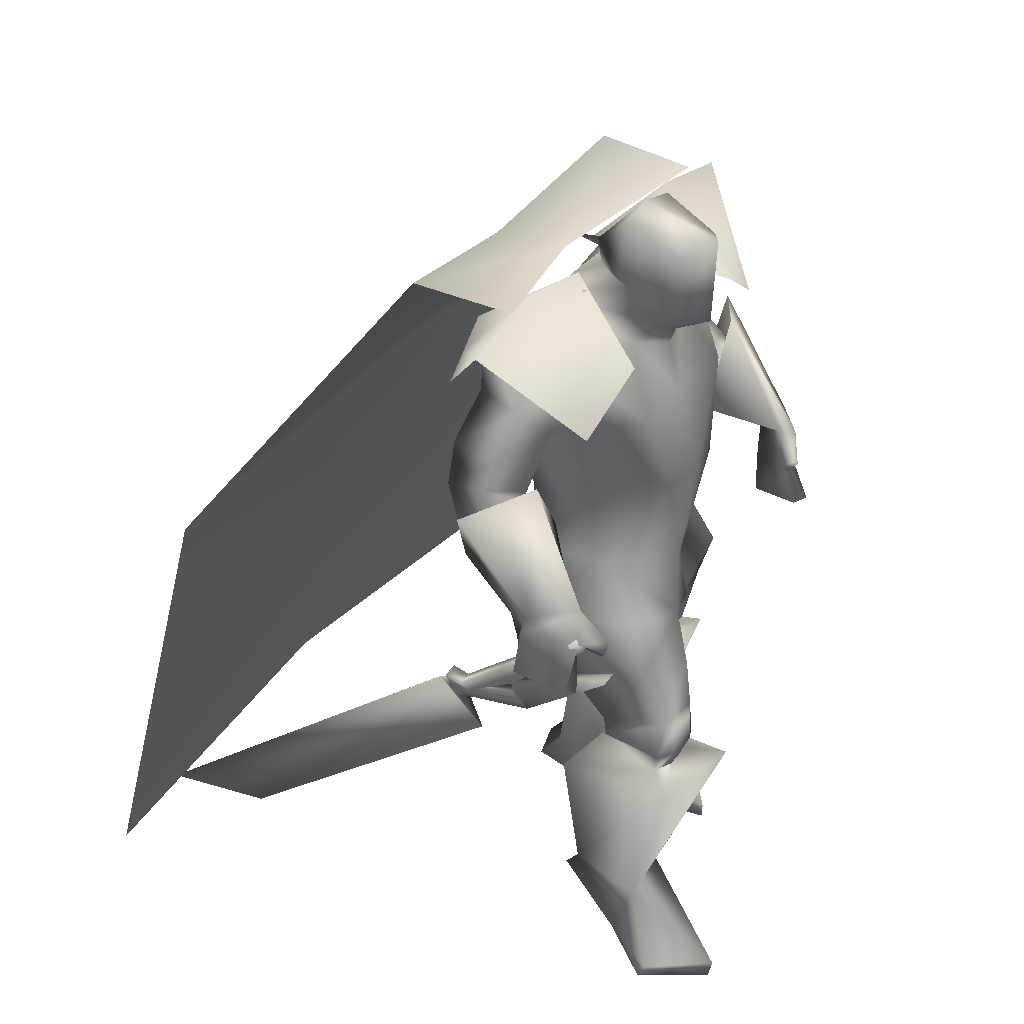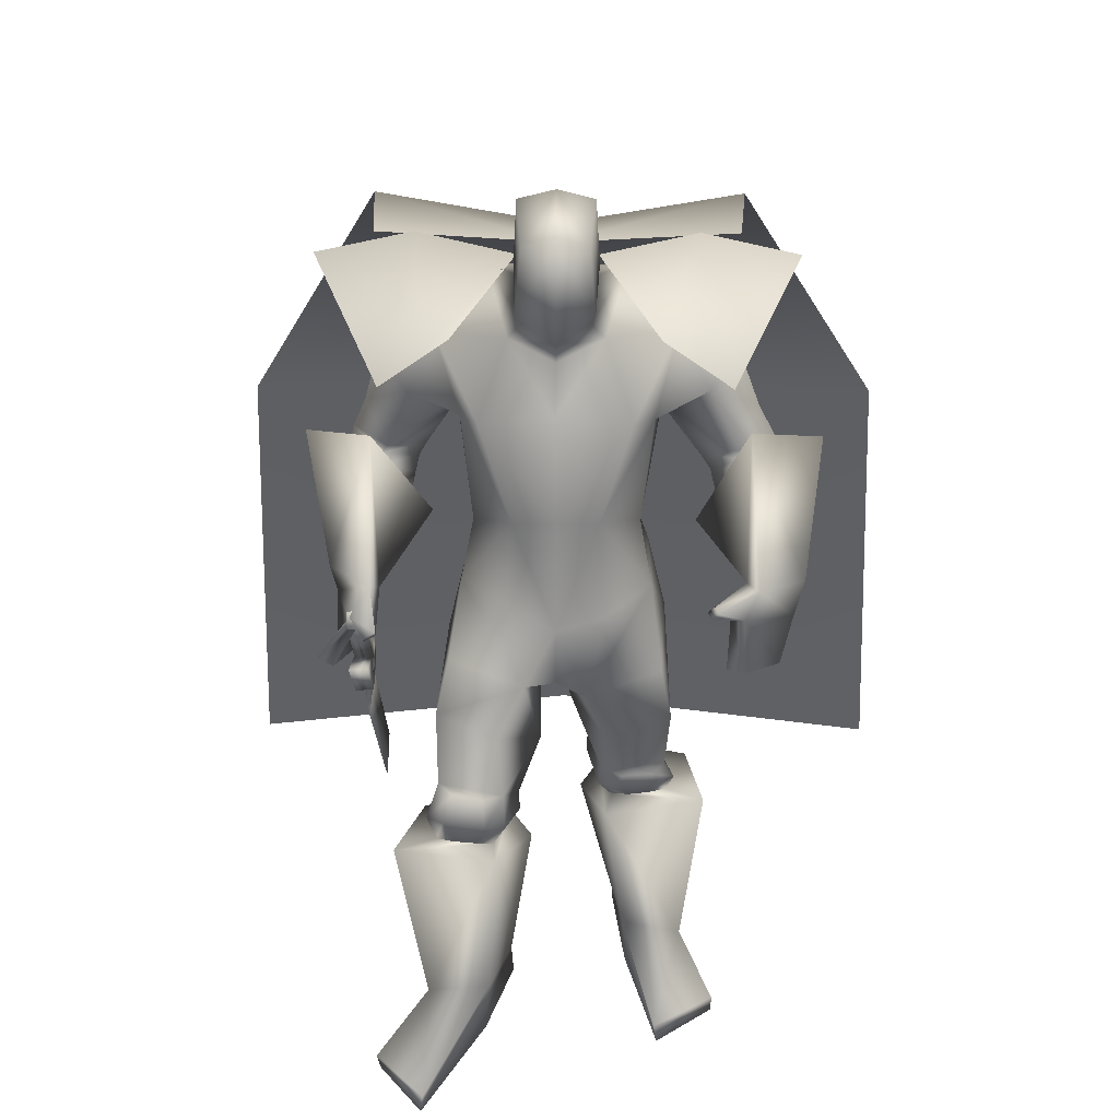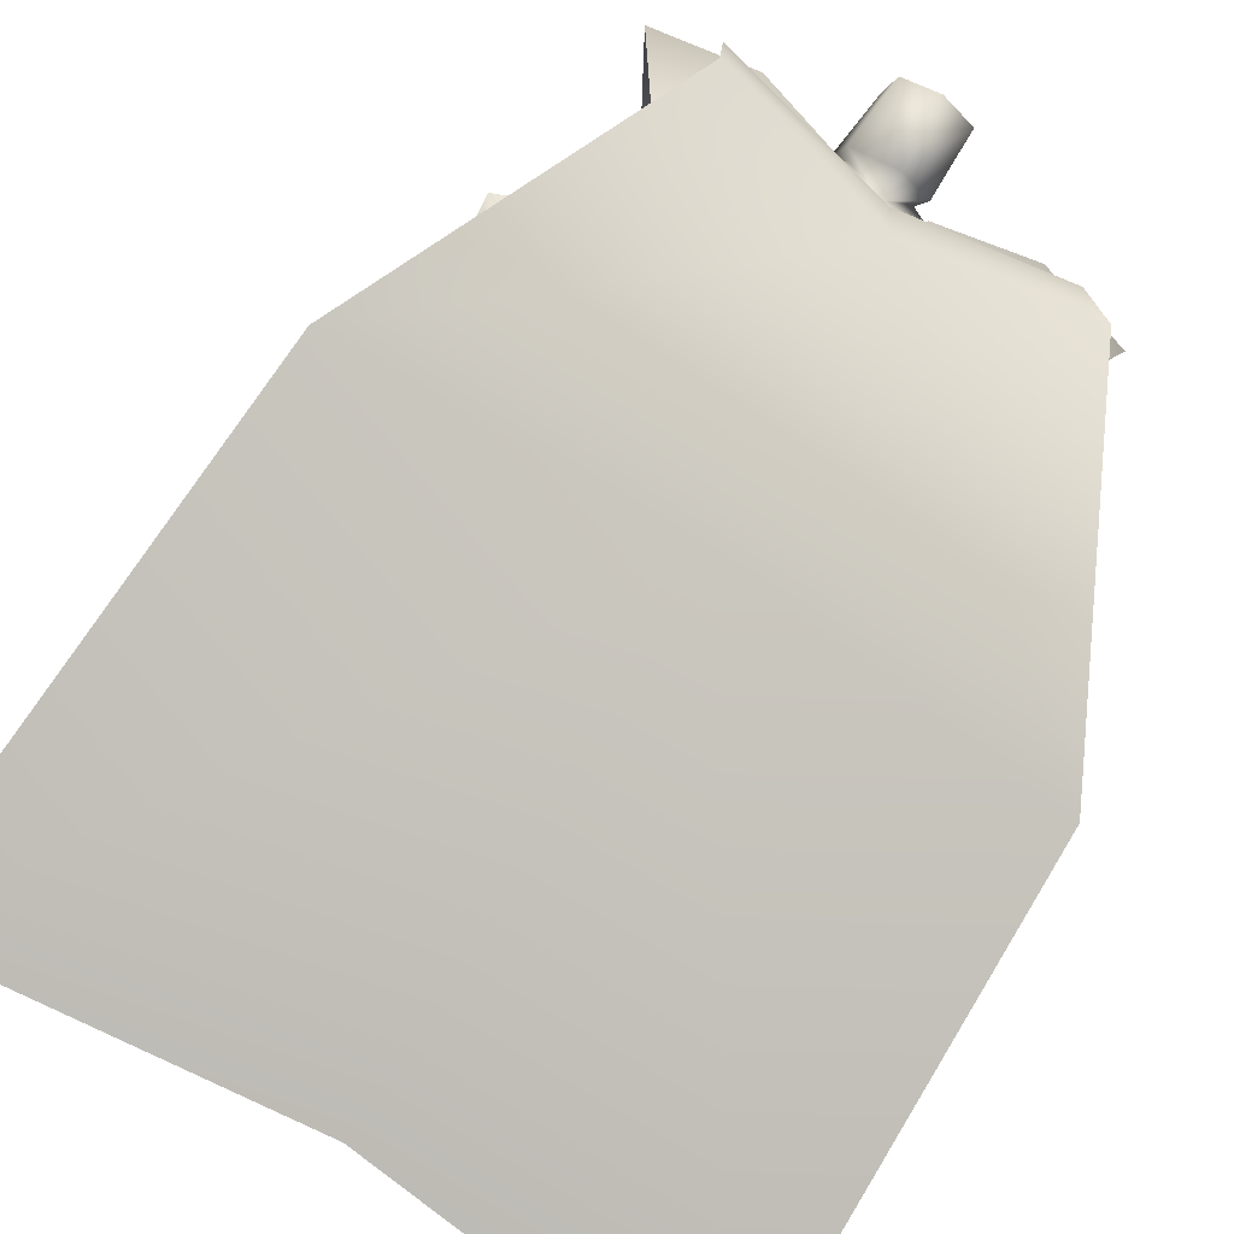
<metadata>
{"format":"obj","ext":"obj","renderer":"f3d","projection":"perspective","resolution":1024,"background":"white","views":[{"elev":37.7,"azim":-56.7,"up":"+Y"},{"elev":27.1,"azim":1.0,"up":"+Y"},{"elev":-71.6,"azim":146.0,"up":"+Z"}]}
</metadata>
<code>
o Cube_Cube.001
v 0.1894 0.612 -0.2769
v -0.1894 0.6007 -0.2703
v 0.1992 0.6175 0.1142
v -0.1992 0.6175 0.1142
v 0.3089 0.517 -0.2684
v -0.3089 0.5056 -0.2618
v 0.3373 0.5105 0.08951
v -0.3373 0.5105 0.08951
v 0.07864 0.7094 -0.09616
v -0.07864 0.7094 -0.09616
v 0.4666 0.7132 -0.09011
v -0.4666 0.7132 -0.09011
v 0.3494 0.7588 -0.08226
v -0.3494 0.7588 -0.08226
v 0 0.7039 -0.1775
v 0.3659 0.7608 -0.3078
v -0.3659 0.7608 -0.3078
v 0 0.6823 -0.3486
v 0.6792 0.1693 -0.7028
v -0.6792 0.1693 -0.7028
v 0 0.209 -0.6926
v 0.7349 -0.8543 -0.9561
v -0.7349 -0.8543 -0.9561
v -0 -0.7668 -0.9615
v -0.4101 0.04366 0.1148
v -0.4082 0.02164 0.1338
v -0.4184 -0.1135 -0.0668
v -0.4158 -0.1443 -0.0403
v -0.4028 -0.04625 0.1869
v -0.4233 -0.2043 -0.1714
v -0.426 -0.1941 -0.2079
v -0.4142 -0.1784 -0.03036
v -0.4116 -0.202 -0.001523
v -0.4215 -0.2124 -0.1487
v -0.4215 -0.2321 -0.1572
v -0.4242 -0.2256 -0.1927
v -0.4228 -0.2405 -0.1781
v -0.4093 -0.2228 -0.2344
v -0.3993 -0.3296 -0.1299
v -0.4463 -0.9306 -1.044
v -0.4294 -0.8858 -0.7815
v -0.4276 -0.8858 -0.7816
v -0.4444 -0.9306 -1.044
v -0.3974 -0.3295 -0.13
v -0.4074 -0.2227 -0.2345
v -0.3854 -0.2395 -0.1806
v -0.3868 -0.2246 -0.1952
v -0.3842 -0.2312 -0.1598
v -0.3841 -0.2114 -0.1512
v -0.3743 -0.201 -0.004089
v -0.3769 -0.1774 -0.03292
v -0.3887 -0.1931 -0.2104
v -0.3859 -0.2033 -0.174
v -0.3654 -0.04527 0.1843
v -0.3785 -0.1433 -0.04287
v -0.3811 -0.1125 -0.06937
v -0.3709 0.02262 0.1312
v -0.3728 0.04464 0.1122
v 0.1375 0.68 -0.1224
v -0.1375 0.68 -0.1224
v -0 0.6464 -0.1588
v 0.09297 0.5958 0.04841
v -0.09297 0.5958 0.04841
v -0 0.5601 0.08264
v 0.2554 0.6034 -0.2171
v -0.2551 0.6123 -0.2129
v 0.2314 0.593 0.004851
v -0.2327 0.5845 0.003284
v -0 0.517 -0.2402
v -0 0.3704 -0.2248
v 0.2175 0.4159 -0.2088
v -0.2125 0.4308 -0.2121
v 0.148 0.4521 0.1226
v -0.148 0.4521 0.1226
v -0.001439 0.4576 0.1107
v 0.1895 0.4186 0.02278
v -0.186 0.4225 0.01678
v 0.08367 0.2556 0.1483
v -0.08367 0.2556 0.1483
v 0 0.2636 0.164
v 0.165 0.1848 -0.01788
v -0.165 0.1848 -0.01788
v -0 0.1791 -0.1595
v 0.1429 0.182 -0.1591
v -0.1429 0.182 -0.1591
v 0.3942 0.4117 -0.06579
v -0.3799 0.4014 -0.106
v 0.3531 0.3436 -0.001083
v -0.3356 0.3253 -0.05354
v 0.3536 0.355 -0.193
v -0.3296 0.3743 -0.2394
v 0.2834 0.3031 -0.06747
v -0.2601 0.3042 -0.1226
v 0.4404 0.3016 -0.01942
v -0.4187 0.2806 -0.08546
v 0.3633 0.3125 0.01904
v -0.3446 0.2883 -0.04068
v 0.4191 0.2063 -0.1094
v -0.3853 0.2087 -0.192
v 0.3092 0.2539 -0.03536
v -0.2834 0.2467 -0.1027
v 0.3638 0.3251 -0.003258
v -0.3448 0.3061 -0.05958
v 0.4248 0.3538 -0.0615
v -0.4054 0.3416 -0.1146
v 0.3943 0.2761 -0.1682
v -0.364 0.2901 -0.2331
v 0.3021 0.2751 -0.06351
v -0.2766 0.2742 -0.1251
v 0.5213 0.3498 -0.05615
v -0.5014 0.3299 -0.1163
v 0.3748 0.3945 0.03177
v -0.3634 0.3646 -0.01166
v 0.4291 0.1471 -0.07461
v -0.3922 0.1428 -0.1713
v 0.2719 0.2116 0.0362
v -0.2463 0.1926 -0.03945
v 0.00066 0.01123 0.1312
v 0.1887 0.05898 0.02134
v -0.1884 0.07462 0.02844
v -0.000933 0.08946 -0.1377
v 0.1825 0.0866 -0.1444
v -0.1843 0.05736 -0.1355
v 0.06006 -0.1456 0.1144
v -0.06058 -0.0929 0.1695
v -2e-06 -0.08834 0.1591
v 0.03035 -0.1877 -0.1369
v -0.03496 -0.1981 -0.05732
v -0.002683 -0.1485 -0.09063
v 0.2203 -0.08127 -0.1681
v -0.2243 -0.1077 -0.114
v -0.002439 -0.04318 -0.1735
v 0.2214 -0.3622 0.01011
v -0.2294 -0.2711 0.2409
v 0.09258 -0.3838 -0.006097
v -0.1015 -0.3023 0.2361
v 0.06266 -0.3781 -0.1641
v -0.0763 -0.3793 0.09709
v 0.17 -0.3573 -0.1953
v -0.184 -0.3738 0.06131
v 0.1101 -0.2664 0.09028
v -0.1133 -0.1768 0.2281
v 0.2313 -0.2212 0.06334
v -0.2344 -0.1464 0.1865
v 0.2013 -0.2102 -0.1819
v -0.21 -0.2388 -0.03823
v 0.2274 -0.4552 -0.04053
v -0.2369 -0.4105 0.2249
v 0.1149 -0.4783 -0.05405
v -0.1229 -0.4272 0.2153
v 0.08909 -0.4691 -0.1768
v -0.09437 -0.4232 0.09285
v 0.1834 -0.4522 -0.2047
v -0.1888 -0.414 0.06182
v 0.08743 -0.4394 -0.03096
v -0.0985 -0.3743 0.2407
v 0.2432 -0.4134 -0.0223
v -0.2546 -0.3499 0.2412
v 0.06131 -0.4337 -0.1584
v -0.07241 -0.4054 0.1189
v 0.1936 -0.4118 -0.1935
v -0.205 -0.397 0.07935
v 0.2094 -0.4199 0.001372
v -0.2208 -0.3486 0.2654
v 0.1269 -0.4353 -0.008769
v -0.1381 -0.3648 0.2604
v 0.1524 -0.4567 -0.01983
v -0.1624 -0.4061 0.2473
v 0.1932 -0.4483 -0.01493
v -0.2038 -0.4001 0.2508
v 0.1335 -0.3935 0.01206
v -0.1421 -0.3 0.2573
v 0.193 -0.3835 0.01954
v -0.2011 -0.2856 0.2595
v 0.2664 -0.988 -0.1405
v -0.2663 -0.9375 0.1477
v 0.1484 -0.9759 -0.1545
v -0.1476 -0.9294 0.1559
v 0.1195 -0.9084 -0.2991
v -0.09341 -0.8852 0.0122
v 0.2136 -0.9187 -0.3304
v -0.182 -0.8938 -0.03273
v 0.1014 -0.4467 0.07361
v -0.1147 -0.3877 0.3412
v 0.3031 -0.4321 0.0404
v -0.3159 -0.3878 0.3026
v 0.04803 -0.5281 -0.1704
v -0.04994 -0.4791 0.1036
v 0.2741 -0.5014 -0.2563
v -0.2748 -0.4715 0.01106
v 0.1408 -0.8455 -0.1113
v -0.1372 -0.7973 0.1896
v 0.2651 -0.8518 -0.08542
v -0.2635 -0.8026 0.1988
v 0.1172 -0.833 -0.2433
v -0.0958 -0.7976 0.05269
v 0.2437 -0.8411 -0.2636
v -0.2195 -0.8079 0.02155
v 0.3341 -0.9419 0.02956
v -0.3664 -0.8984 0.2967
v 0.2078 -0.9433 0.1299
v -0.2643 -0.9037 0.4215
v 0.2144 -0.9862 0.125
v -0.2693 -0.9464 0.4137
v 0.3331 -0.9876 0.01167
v -0.3612 -0.9434 0.2777
v 0.4394 -0.04775 0.143
v -0.4446 -0.07654 -0.01594
v 0.3616 -0.004174 0.2629
v -0.4695 -0.05139 0.1292
v 0.408 -0.06972 0.1092
v -0.4075 -0.1113 -0.02128
v 0.33 -0.005899 0.246
v -0.4382 -0.06566 0.1395
v 0.3906 0.143 0.2064
v -0.3642 0.09161 0.1013
v 0.483 0.1274 0.1307
v -0.45 0.09483 0.01883
v 0.4628 0.09911 0.08341
v -0.4306 0.07179 -0.03063
v 0.3676 0.1463 0.176
v -0.3475 0.07632 0.07112
v 0.2969 0.4704 -0.000498
v -0.2906 0.4534 -0.0253
v 0.3516 0.5315 -0.05645
v -0.3482 0.5199 -0.07129
v 0.2605 0.4365 -0.2041
v -0.2435 0.4633 -0.2293
v 0.2017 0.4118 -0.07387
v -0.188 0.418 -0.1033
v 0.3165 0.2663 -0.09908
v -0.2886 0.272 -0.1626
v 0.3603 0.2666 -0.1487
v -0.3302 0.2793 -0.2138
v 0.3257 0.2456 -0.07756
v -0.2971 0.2466 -0.1466
v 0.3748 0.2256 -0.1125
v -0.3427 0.2313 -0.188
v 0.3036 0.2926 -0.1071
v -0.2777 0.3002 -0.1646
v 0.3356 0.3141 -0.1626
v -0.3093 0.3297 -0.2165
v 0.09714 0.01683 0.08034
v -0.09637 0.0512 0.09495
v 0.2098 -0.0885 0.1079
v -0.2099 -0.04216 0.1488
v 0.3595 0.2556 0.06568
v -0.3385 0.2231 -0.006998
v 0.4434 0.2448 0.01491
v -0.4186 0.2176 -0.06419
v 0.4131 0.1756 -0.0369
v -0.3804 0.1635 -0.1274
v 0.3219 0.2133 0.02695
v -0.2958 0.1928 -0.05133
v 0.3635 0.08694 0.219
v -0.4046 0.03503 0.1222
v 0.4632 0.05073 0.1324
v -0.4387 0.02894 -0.002488
v 0.4365 0.02539 0.09257
v -0.4119 -0.0042 -0.02728
v 0.3382 0.09211 0.1949
v -0.3853 0.01502 0.1078
v 0.2913 0.1107 0.2315
v -0.3754 0.001186 0.1608
v 0.298 0.1012 0.2403
v -0.375 0.01202 0.1705
v 0.3045 0.1304 0.2462
v -0.3512 0.01143 0.1515
v 0.3112 0.1202 0.2561
v -0.3504 0.02275 0.1624
v -0 0.6929 -0.08793
v 0.06323 0.7041 0.01158
v -0.06323 0.7041 0.01158
v -0 0.7515 -0.09796
v 0.08121 0.7251 0.001152
v -0.08121 0.7251 0.001152
v 0.07416 0.8597 0.01925
v -0.07416 0.8597 0.01925
v -0 0.8762 0.01199
v 0.06379 0.6368 0.07611
v -0.06379 0.6368 0.07611
v 0 0.5974 0.09542
v 0.0633 0.8091 0.1401
v -0.0633 0.8091 0.1401
v 0 0.8304 0.1813
v 0.07436 0.6707 0.1275
v -0.07436 0.6707 0.1275
v 0 0.6436 0.1747
v 0.2682 0.564 0.1019
v 0.2492 0.5645 -0.2727
v 0.2726 0.7556 -0.09313
v -0.2682 0.564 0.1019
v -0.2492 0.5532 -0.266
v -0.2726 0.7556 -0.09313
v -0.03267 -0.2921 0.02359
v 0.02352 -0.2845 -0.1459
f 15 13 16
f 15 16 18
f 17 14 15
f 17 15 18
f 18 16 19
f 18 19 21
f 20 17 18
f 20 18 21
f 21 19 22
f 21 22 24
f 23 20 21
f 23 21 24
f 28 32 33
f 28 33 29
f 34 30 31
f 34 31 35
f 27 30 34
f 27 34 28
f 32 34 35
f 32 35 33
f 35 31 36
f 35 36 37
f 37 36 38
f 37 38 39
f 39 38 40
f 39 40 41
f 39 41 42
f 39 42 44
f 41 40 43
f 41 43 42
f 40 38 45
f 40 45 43
f 37 39 44
f 37 44 46
f 38 36 47
f 38 47 45
f 35 37 46
f 35 46 48
f 36 31 52
f 36 52 47
f 33 35 48
f 33 48 50
f 34 32 51
f 34 51 49
f 28 34 49
f 28 49 55
f 30 27 56
f 30 56 53
f 29 33 50
f 29 50 54
f 32 28 55
f 32 55 51
f 31 30 53
f 31 53 52
f 25 26 57
f 25 57 58
f 50 51 55
f 50 55 54
f 52 53 49
f 52 49 48
f 49 53 56
f 49 56 55
f 48 49 51
f 50 48 51
f 47 52 48
f 47 48 46
f 45 47 46
f 45 46 44
f 43 45 44
f 43 44 42
f 28 29 54
f 28 54 55
f 25 58 56
f 25 56 27
f 55 56 58
f 55 58 57
f 26 28 55
f 26 55 57
f 25 27 28
f 25 28 26
f 59 62 67
f 59 67 65
f 68 63 60
f 68 60 66
f 59 65 69
f 59 69 61
f 69 66 60
f 69 60 61
f 69 65 71
f 69 71 70
f 72 66 69
f 72 69 70
f 62 64 75
f 62 75 73
f 75 64 63
f 75 63 74
f 67 62 73
f 67 73 76
f 74 63 68
f 74 68 77
f 73 75 80
f 73 80 78
f 80 75 74
f 80 74 79
f 76 73 78
f 76 78 81
f 79 74 77
f 79 77 82
f 70 71 84
f 70 84 83
f 85 72 70
f 85 70 83
f 71 76 81
f 71 81 84
f 82 77 72
f 82 72 85
f 88 102 104
f 88 104 86
f 105 103 89
f 105 89 87
f 102 96 94
f 102 94 104
f 95 97 103
f 95 103 105
f 92 108 102
f 92 102 88
f 103 109 93
f 103 93 89
f 108 100 96
f 108 96 102
f 97 101 109
f 97 109 103
f 83 84 122
f 83 122 121
f 123 85 83
f 123 83 121
f 84 81 119
f 84 119 122
f 120 82 85
f 120 85 123
f 124 126 129
f 124 129 127
f 129 126 125
f 129 125 128
f 122 130 132
f 122 132 121
f 132 131 123
f 132 123 121
f 130 127 129
f 130 129 132
f 129 128 131
f 129 131 132
f 141 135 133
f 141 133 143
f 134 136 142
f 134 142 144
f 143 133 139
f 143 139 145
f 140 134 144
f 140 144 146
f 137 159 155
f 137 155 135
f 156 160 138
f 156 138 136
f 159 151 149
f 159 149 155
f 150 152 160
f 150 160 156
f 139 161 159
f 139 159 137
f 160 162 140
f 160 140 138
f 161 153 151
f 161 151 159
f 152 154 162
f 152 162 160
f 133 157 161
f 133 161 139
f 162 158 134
f 162 134 140
f 157 147 153
f 157 153 161
f 154 148 158
f 154 158 162
f 157 133 173
f 157 173 163
f 174 134 158
f 174 158 164
f 147 157 163
f 147 163 169
f 164 158 148
f 164 148 170
f 135 155 165
f 135 165 171
f 166 156 136
f 166 136 172
f 155 149 167
f 155 167 165
f 168 150 156
f 168 156 166
f 149 147 169
f 149 169 167
f 170 148 150
f 170 150 168
f 133 135 171
f 133 171 173
f 172 136 134
f 172 134 174
f 171 165 163
f 171 163 173
f 164 166 172
f 164 172 174
f 165 167 169
f 165 169 163
f 170 168 166
f 170 166 164
f 149 183 185
f 149 185 147
f 186 184 150
f 186 150 148
f 151 187 183
f 151 183 149
f 184 188 152
f 184 152 150
f 153 189 187
f 153 187 151
f 188 190 154
f 188 154 152
f 147 185 189
f 147 189 153
f 190 186 148
f 190 148 154
f 175 177 179
f 175 179 181
f 180 178 176
f 180 176 182
f 183 191 193
f 183 193 185
f 194 192 184
f 194 184 186
f 187 195 191
f 187 191 183
f 192 196 188
f 192 188 184
f 195 179 177
f 195 177 191
f 178 180 196
f 178 196 192
f 189 197 195
f 189 195 187
f 196 198 190
f 196 190 188
f 197 181 179
f 197 179 195
f 180 182 198
f 180 198 196
f 185 193 197
f 185 197 189
f 198 194 186
f 198 186 190
f 193 175 181
f 193 181 197
f 182 176 194
f 182 194 198
f 193 191 201
f 193 201 199
f 202 192 194
f 202 194 200
f 175 193 199
f 175 199 205
f 200 194 176
f 200 176 206
f 191 177 203
f 191 203 201
f 204 178 192
f 204 192 202
f 177 175 205
f 177 205 203
f 206 176 178
f 206 178 204
f 201 203 205
f 201 205 199
f 206 204 202
f 206 202 200
f 207 209 213
f 207 213 211
f 214 210 208
f 214 208 212
f 112 215 217
f 112 217 110
f 218 216 113
f 218 113 111
f 110 217 219
f 110 219 114
f 220 218 111
f 220 111 115
f 114 219 221
f 114 221 116
f 222 220 115
f 222 115 117
f 67 223 225
f 67 225 65
f 226 224 68
f 226 68 66
f 223 88 86
f 223 86 225
f 87 89 224
f 87 224 226
f 65 225 227
f 65 227 71
f 228 226 66
f 228 66 72
f 225 86 90
f 225 90 227
f 91 87 226
f 91 226 228
f 76 229 223
f 76 223 67
f 224 230 77
f 224 77 68
f 229 92 88
f 229 88 223
f 89 93 230
f 89 230 224
f 71 227 229
f 71 229 76
f 230 228 72
f 230 72 77
f 227 90 92
f 227 92 229
f 93 91 228
f 93 228 230
f 86 104 106
f 86 106 90
f 107 105 87
f 107 87 91
f 94 98 106
f 94 106 104
f 107 99 95
f 107 95 105
f 108 92 239
f 108 239 231
f 240 93 109
f 240 109 232
f 100 108 231
f 100 231 235
f 232 109 101
f 232 101 236
f 106 98 237
f 106 237 233
f 238 99 107
f 238 107 234
f 90 106 233
f 90 233 241
f 234 107 91
f 234 91 242
f 98 100 235
f 98 235 237
f 236 101 99
f 236 99 238
f 92 90 241
f 92 241 239
f 242 91 93
f 242 93 240
f 241 233 231
f 241 231 239
f 232 234 242
f 232 242 240
f 233 237 235
f 233 235 231
f 236 238 234
f 236 234 232
f 78 80 118
f 78 118 243
f 118 80 79
f 118 79 244
f 78 243 119
f 78 119 81
f 120 244 79
f 120 79 82
f 118 126 124
f 118 124 243
f 125 126 118
f 125 118 244
f 124 141 143
f 124 143 245
f 144 142 125
f 144 125 246
f 119 243 124
f 119 124 245
f 125 244 120
f 125 120 246
f 119 245 130
f 119 130 122
f 131 246 120
f 131 120 123
f 130 245 143
f 130 143 145
f 144 246 131
f 144 131 146
f 96 247 249
f 96 249 94
f 250 248 97
f 250 97 95
f 247 112 110
f 247 110 249
f 111 113 248
f 111 248 250
f 94 249 251
f 94 251 98
f 252 250 95
f 252 95 99
f 249 110 114
f 249 114 251
f 115 111 250
f 115 250 252
f 100 253 247
f 100 247 96
f 248 254 101
f 248 101 97
f 253 116 112
f 253 112 247
f 113 117 254
f 113 254 248
f 98 251 253
f 98 253 100
f 254 252 99
f 254 99 101
f 251 114 116
f 251 116 253
f 117 115 252
f 117 252 254
f 112 116 221
f 112 221 215
f 222 117 113
f 222 113 216
f 215 255 257
f 215 257 217
f 258 256 216
f 258 216 218
f 255 209 207
f 255 207 257
f 208 210 256
f 208 256 258
f 217 257 259
f 217 259 219
f 260 258 218
f 260 218 220
f 257 207 211
f 257 211 259
f 212 208 258
f 212 258 260
f 261 213 209
f 261 209 255
f 210 214 262
f 210 262 256
f 219 259 261
f 219 261 221
f 262 260 220
f 262 220 222
f 259 211 213
f 259 213 261
f 214 212 260
f 214 260 262
f 261 255 265
f 261 265 263
f 266 256 262
f 266 262 264
f 221 261 263
f 221 263 267
f 264 262 222
f 264 222 268
f 255 215 269
f 255 269 265
f 270 216 256
f 270 256 266
f 215 221 267
f 215 267 269
f 268 222 216
f 268 216 270
f 267 263 265
f 267 265 269
f 266 264 268
f 266 268 270
f 286 280 272
f 286 272 275
f 273 281 287
f 273 287 276
f 271 274 275
f 271 275 272
f 276 274 271
f 276 271 273
f 286 275 277
f 286 277 283
f 278 276 287
f 278 287 284
f 277 275 274
f 277 274 279
f 274 276 278
f 274 278 279
f 283 277 279
f 283 279 285
f 279 278 284
f 279 284 285
f 288 282 280
f 288 280 286
f 281 282 288
f 281 288 287
f 286 283 285
f 286 285 288
f 285 284 287
f 285 287 288
f 62 280 282
f 62 282 64
f 282 281 63
f 282 63 64
f 59 272 280
f 59 280 62
f 281 273 60
f 281 60 63
f 59 61 271
f 59 271 272
f 271 61 60
f 271 60 273
f 290 1 9
f 290 9 291
f 291 11 5
f 291 5 290
f 3 289 291
f 3 291 9
f 289 7 11
f 289 11 291
f 12 294 293
f 12 293 6
f 294 10 2
f 294 2 293
f 8 292 294
f 8 294 12
f 292 4 10
f 292 10 294
f 128 295 146
f 128 146 131
f 138 140 146
f 138 146 295
f 125 142 295
f 125 295 128
f 136 138 295
f 136 295 142
f 127 130 145
f 127 145 296
f 137 296 145
f 137 145 139
f 135 141 296
f 135 296 137
f 124 127 296
f 124 296 141

</code>
